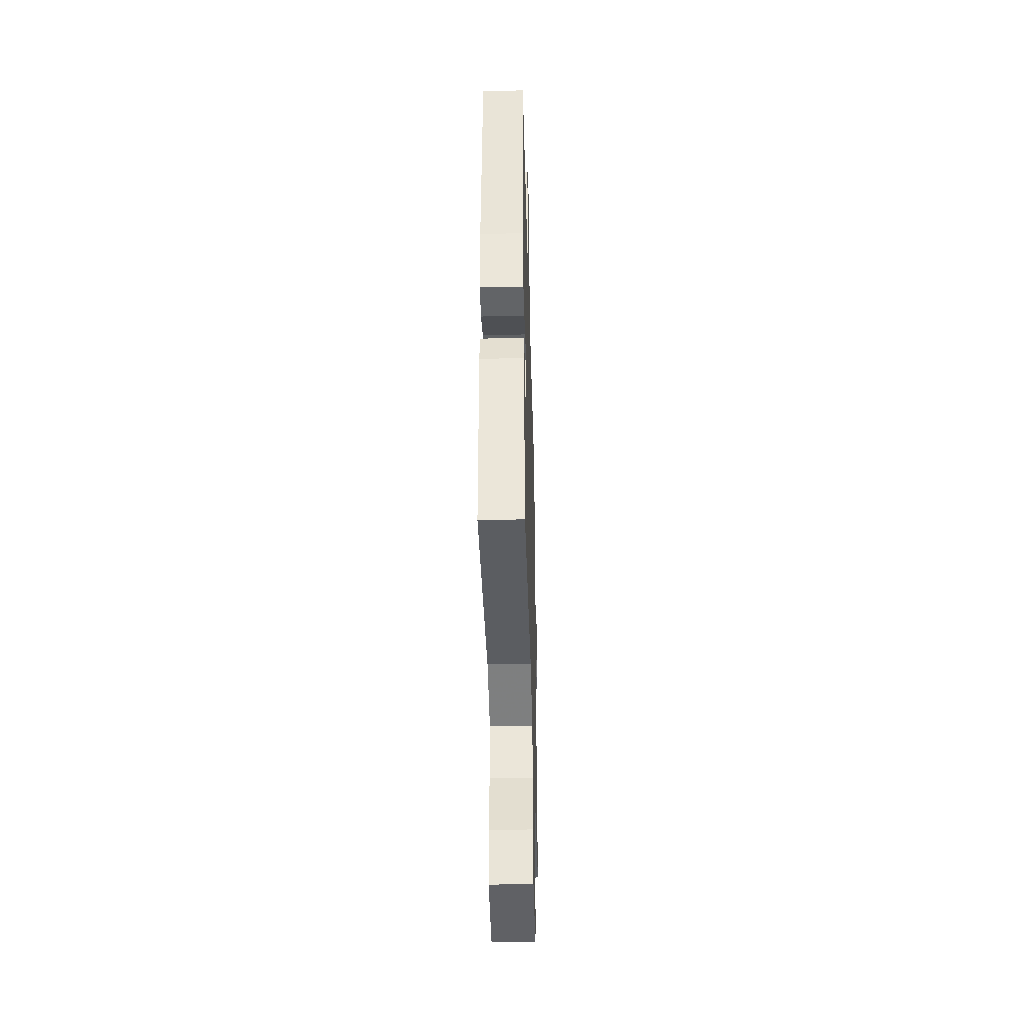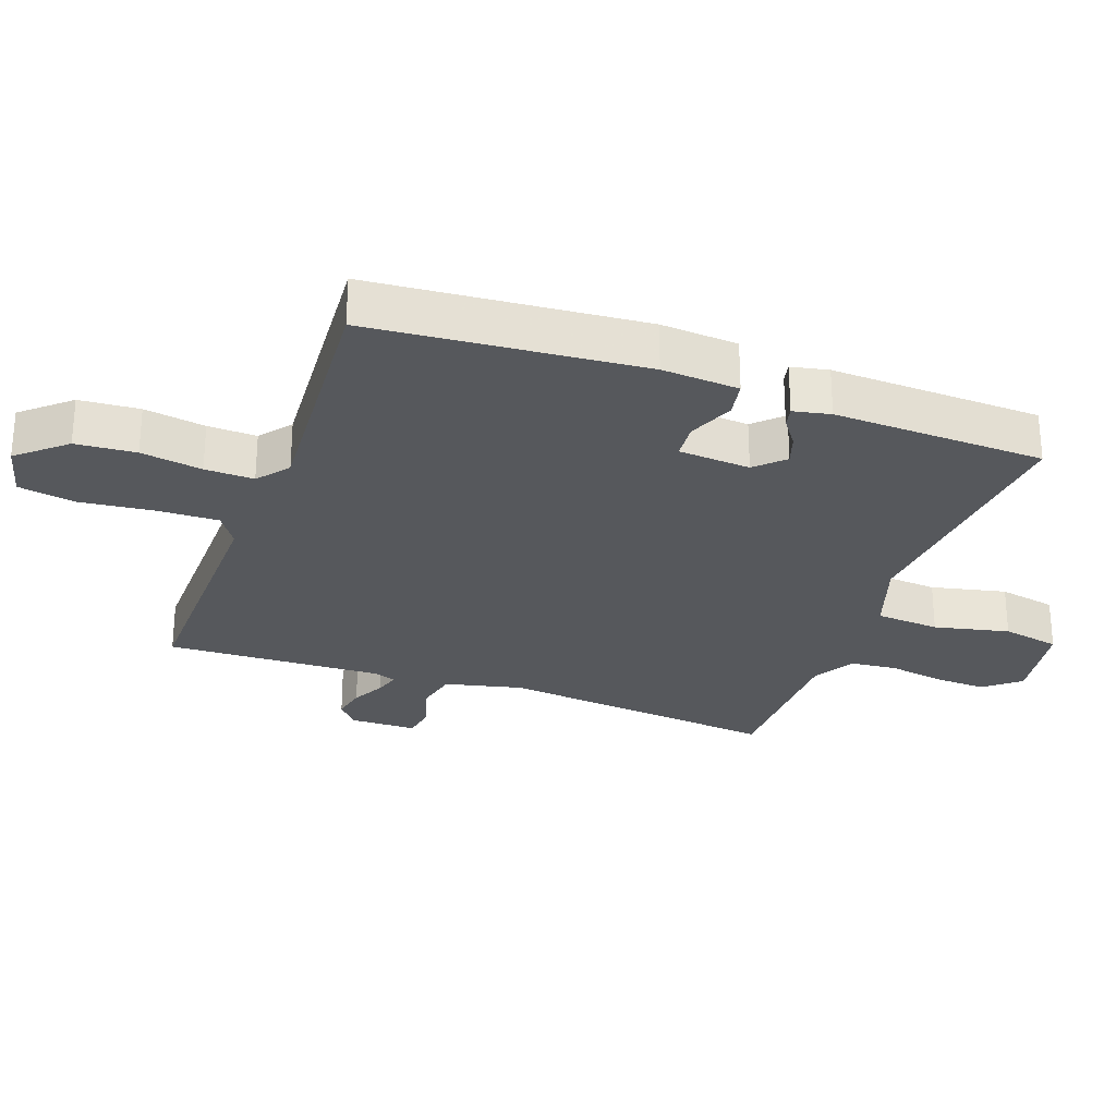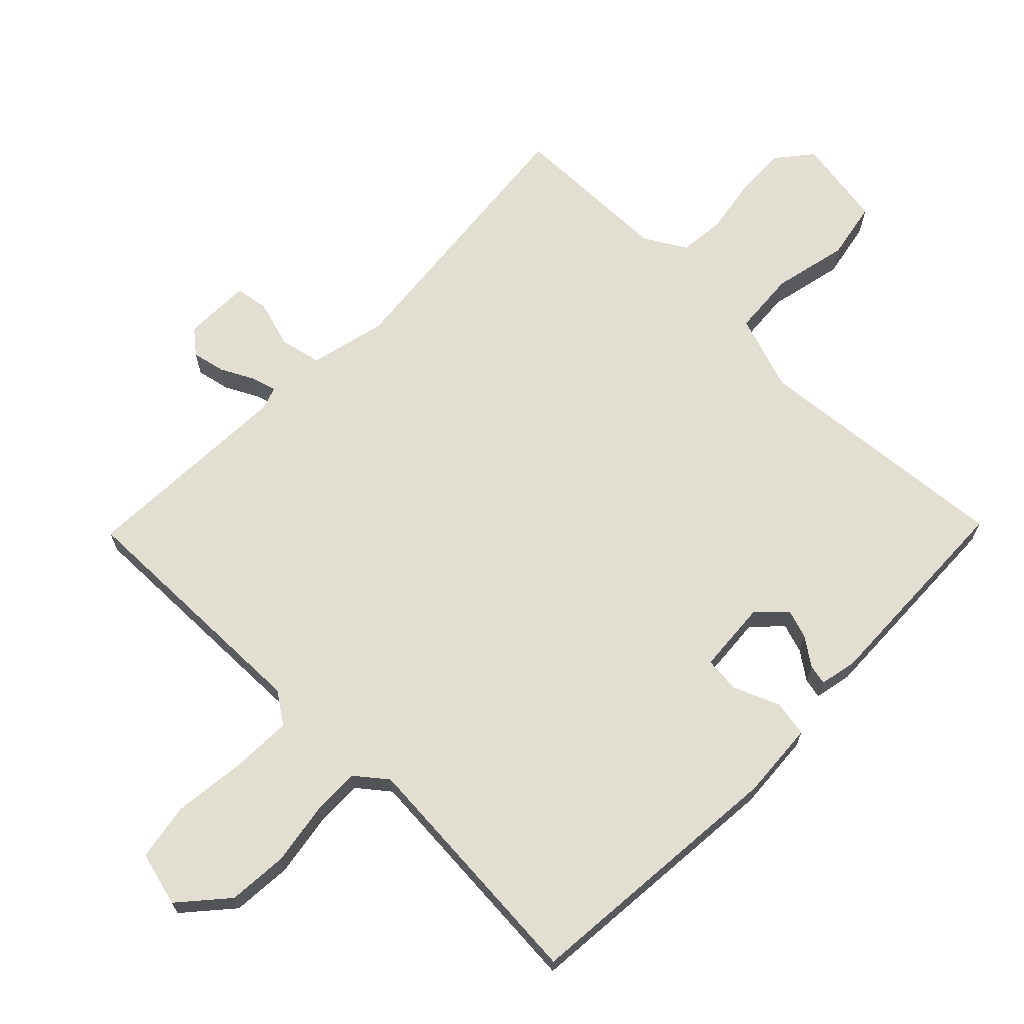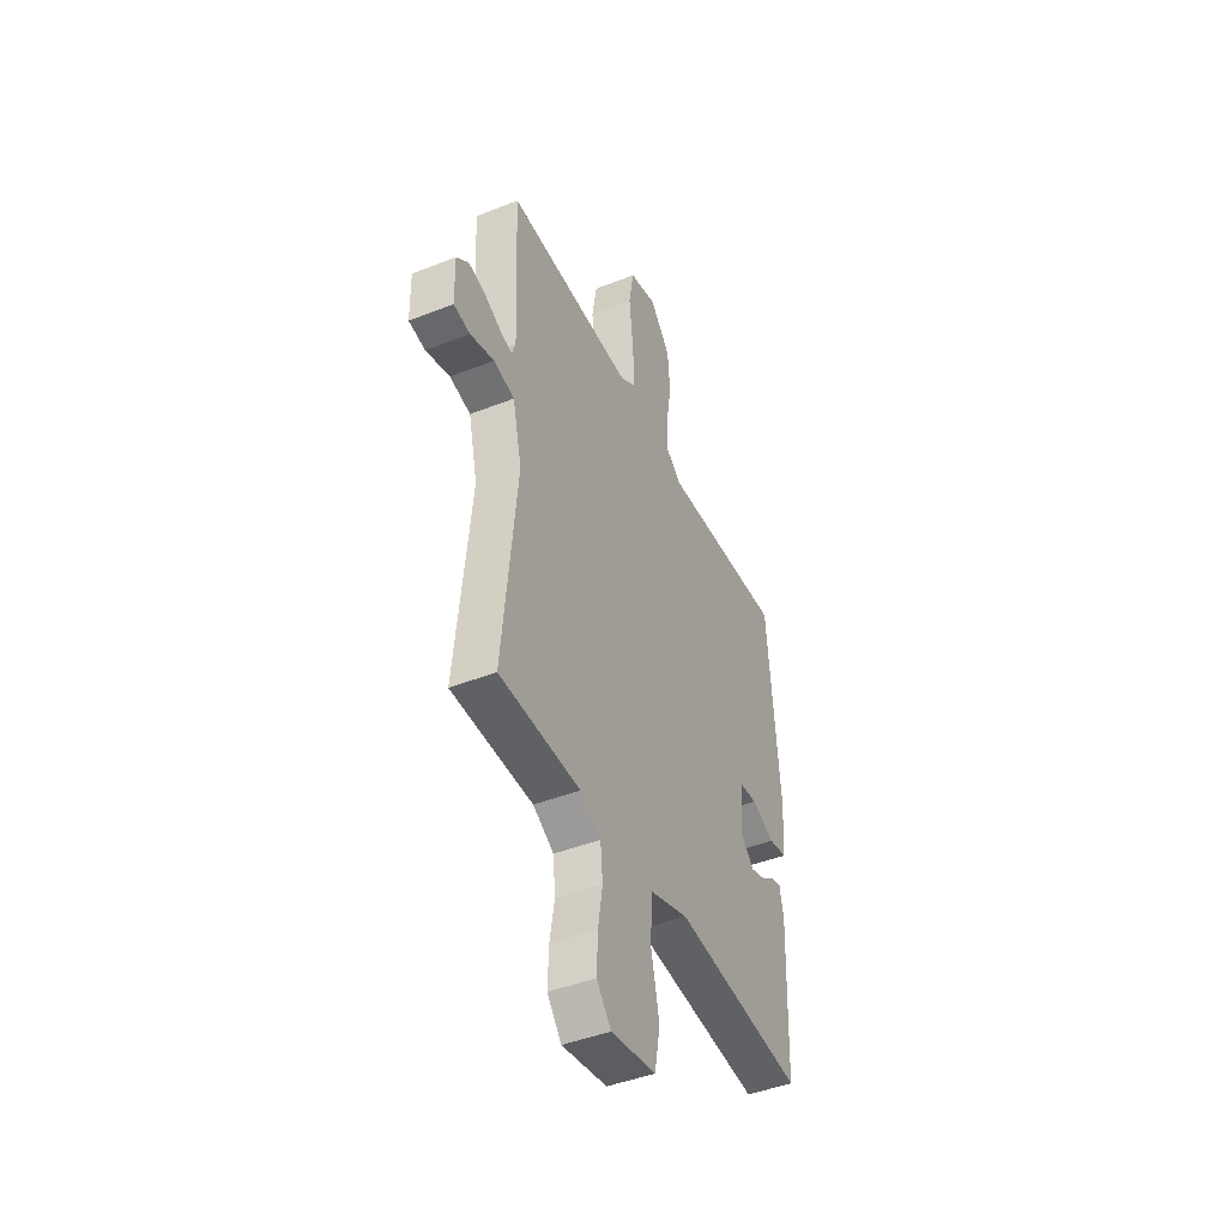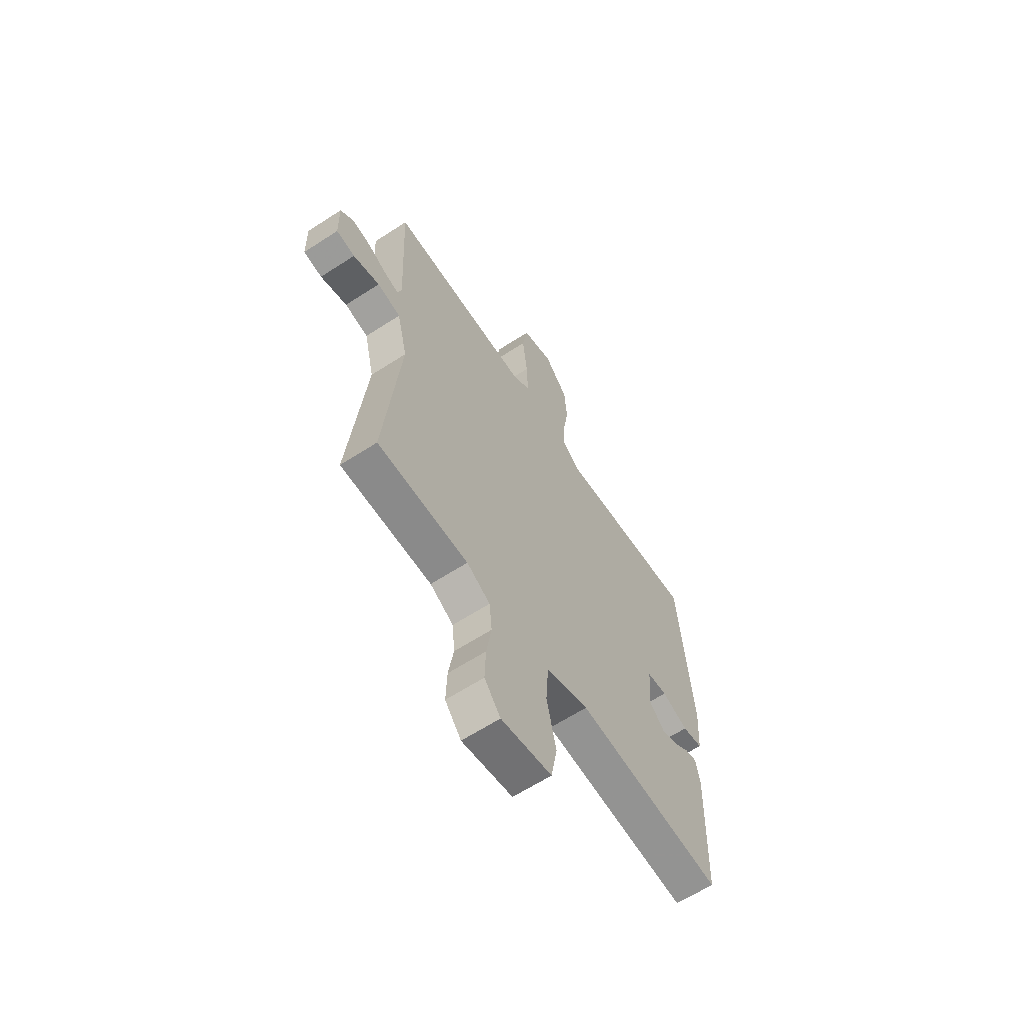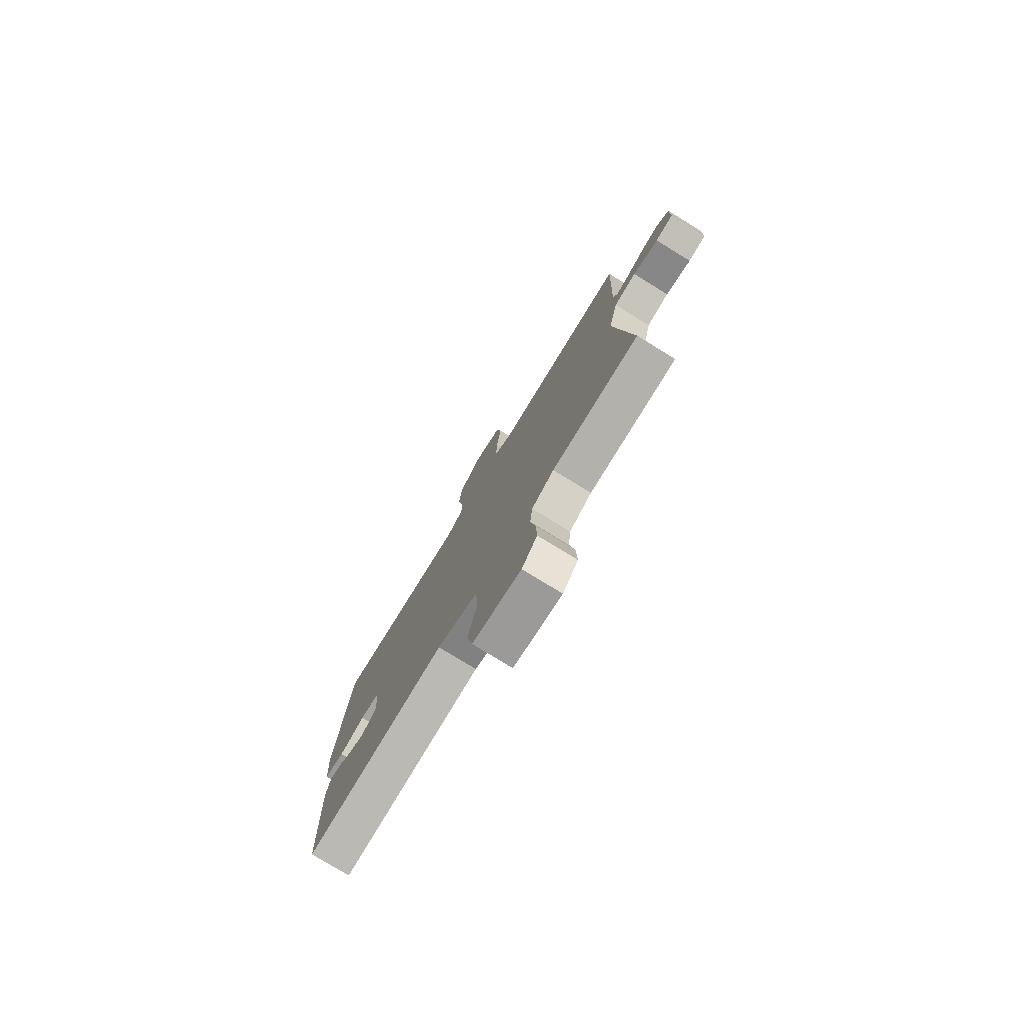
<metadata>
{"format":"obj","ext":"obj","renderer":"f3d","projection":"perspective","resolution":1024,"background":"white","views":[{"elev":-40.8,"azim":91.6,"up":"+Z"},{"elev":-27.7,"azim":70.0,"up":"+Y"},{"elev":67.8,"azim":44.3,"up":"+Y"},{"elev":-44.7,"azim":-65.3,"up":"+Z"},{"elev":-62.9,"azim":-56.7,"up":"+Z"},{"elev":-78.3,"azim":-121.5,"up":"+Z"}]}
</metadata>
<code>
v 0.5 0.07 -0.5
v 0.1 0.07 -0.465
v -0.017 0.07 -0.505
v -0.024 0.07 -0.603
v 0.002 0.07 -0.718
v -0.015 0.07 -0.807
v -0.153 0.07 -0.83
v -0.197 0.07 -0.776
v -0.194 0.07 -0.696
v -0.18 0.07 -0.611
v -0.187 0.07 -0.54
v -0.251 0.07 -0.503
v -0.5 0.07 -0.5
v -0.457 0.07 -0.069
v -0.485 0.07 0.049
v -0.549 0.07 0.063
v -0.622 0.07 0.041
v -0.673 0.07 0.049
v -0.675 0.07 0.152
v -0.638 0.07 0.183
v -0.587 0.07 0.172
v -0.536 0.07 0.146
v -0.498 0.07 0.135
v -0.486 0.07 0.169
v -0.5 0.07 0.5
v -0.112 0.07 0.495
v -0.064 0.07 0.528
v -0.067 0.07 0.621
v -0.08 0.07 0.733
v -0.065 0.07 0.821
v 0.019 0.07 0.843
v 0.082 0.07 0.771
v 0.089 0.07 0.679
v 0.074 0.07 0.585
v 0.072 0.07 0.51
v 0.12 0.07 0.472
v 0.5 0.07 0.5
v 0.536 0.07 0.085
v 0.528 0.07 -0.033
v 0.473 0.07 -0.043
v 0.402 0.07 -0.014
v 0.347 0.07 -0.019
v 0.339 0.07 -0.129
v 0.38 0.07 -0.171
v 0.425 0.07 -0.156
v 0.467 0.07 -0.126
v 0.498 0.07 -0.119
v 0.51 0.07 -0.176
v 0.5 0 -0.5
v 0.1 0 -0.465
v -0.017 0 -0.505
v -0.024 0 -0.603
v 0.002 0 -0.718
v -0.015 0 -0.807
v -0.153 0 -0.83
v -0.197 0 -0.776
v -0.194 0 -0.696
v -0.18 0 -0.611
v -0.187 0 -0.54
v -0.251 0 -0.503
v -0.5 0 -0.5
v -0.457 0 -0.069
v -0.485 0 0.049
v -0.549 0 0.063
v -0.622 0 0.041
v -0.673 0 0.049
v -0.675 0 0.152
v -0.638 0 0.183
v -0.587 0 0.172
v -0.536 0 0.146
v -0.498 0 0.135
v -0.486 0 0.169
v -0.5 0 0.5
v -0.112 0 0.495
v -0.064 0 0.528
v -0.067 0 0.621
v -0.08 0 0.733
v -0.065 0 0.821
v 0.019 0 0.843
v 0.082 0 0.771
v 0.089 0 0.679
v 0.074 0 0.585
v 0.072 0 0.51
v 0.12 0 0.472
v 0.5 0 0.5
v 0.536 0 0.085
v 0.528 0 -0.033
v 0.473 0 -0.043
v 0.402 0 -0.014
v 0.347 0 -0.019
v 0.339 0 -0.129
v 0.38 0 -0.171
v 0.425 0 -0.156
v 0.467 0 -0.126
v 0.498 0 -0.119
v 0.51 0 -0.176
f 48 1 2
f 47 48 2
f 46 47 2
f 45 46 2
f 44 45 2 3
f 43 44 3
f 42 43 3
f 39 40 41
f 38 39 41
f 37 38 41
f 36 37 41
f 35 36 41 42
f 32 33 34
f 31 32 34
f 30 31 34
f 29 30 34
f 28 29 34
f 27 28 34 35
f 35 42 3
f 27 35 3
f 26 27 3
f 20 21 22
f 19 20 22
f 18 19 22
f 17 18 22
f 16 17 22
f 15 16 22 23
f 14 15 23 24
f 12 13 14
f 26 3 4
f 25 26 4
f 24 25 4
f 14 24 4
f 12 14 4
f 11 12 4
f 5 6 7
f 4 5 7
f 11 4 7
f 10 11 7
f 7 8 9 10
f 50 49 96
f 50 96 95
f 50 95 94
f 50 94 93
f 51 50 93 92
f 51 92 91
f 51 91 90
f 89 88 87
f 89 87 86
f 89 86 85
f 89 85 84
f 90 89 84 83
f 82 81 80
f 82 80 79
f 82 79 78
f 82 78 77
f 82 77 76
f 83 82 76 75
f 51 90 83
f 51 83 75
f 51 75 74
f 70 69 68
f 70 68 67
f 70 67 66
f 70 66 65
f 70 65 64
f 71 70 64 63
f 72 71 63 62
f 62 61 60
f 52 51 74
f 52 74 73
f 52 73 72
f 52 72 62
f 52 62 60
f 52 60 59
f 55 54 53
f 55 53 52
f 55 52 59
f 55 59 58
f 58 57 56 55
f 1 49 50 2
f 2 50 51 3
f 3 51 52 4
f 4 52 53 5
f 5 53 54 6
f 6 54 55 7
f 7 55 56 8
f 8 56 57 9
f 9 57 58 10
f 10 58 59 11
f 11 59 60 12
f 12 60 61 13
f 13 61 62 14
f 14 62 63 15
f 15 63 64 16
f 16 64 65 17
f 17 65 66 18
f 18 66 67 19
f 19 67 68 20
f 20 68 69 21
f 21 69 70 22
f 22 70 71 23
f 23 71 72 24
f 24 72 73 25
f 25 73 74 26
f 26 74 75 27
f 27 75 76 28
f 28 76 77 29
f 29 77 78 30
f 30 78 79 31
f 31 79 80 32
f 32 80 81 33
f 33 81 82 34
f 34 82 83 35
f 35 83 84 36
f 36 84 85 37
f 37 85 86 38
f 38 86 87 39
f 39 87 88 40
f 40 88 89 41
f 41 89 90 42
f 42 90 91 43
f 43 91 92 44
f 44 92 93 45
f 45 93 94 46
f 46 94 95 47
f 47 95 96 48
f 48 96 49 1

</code>
